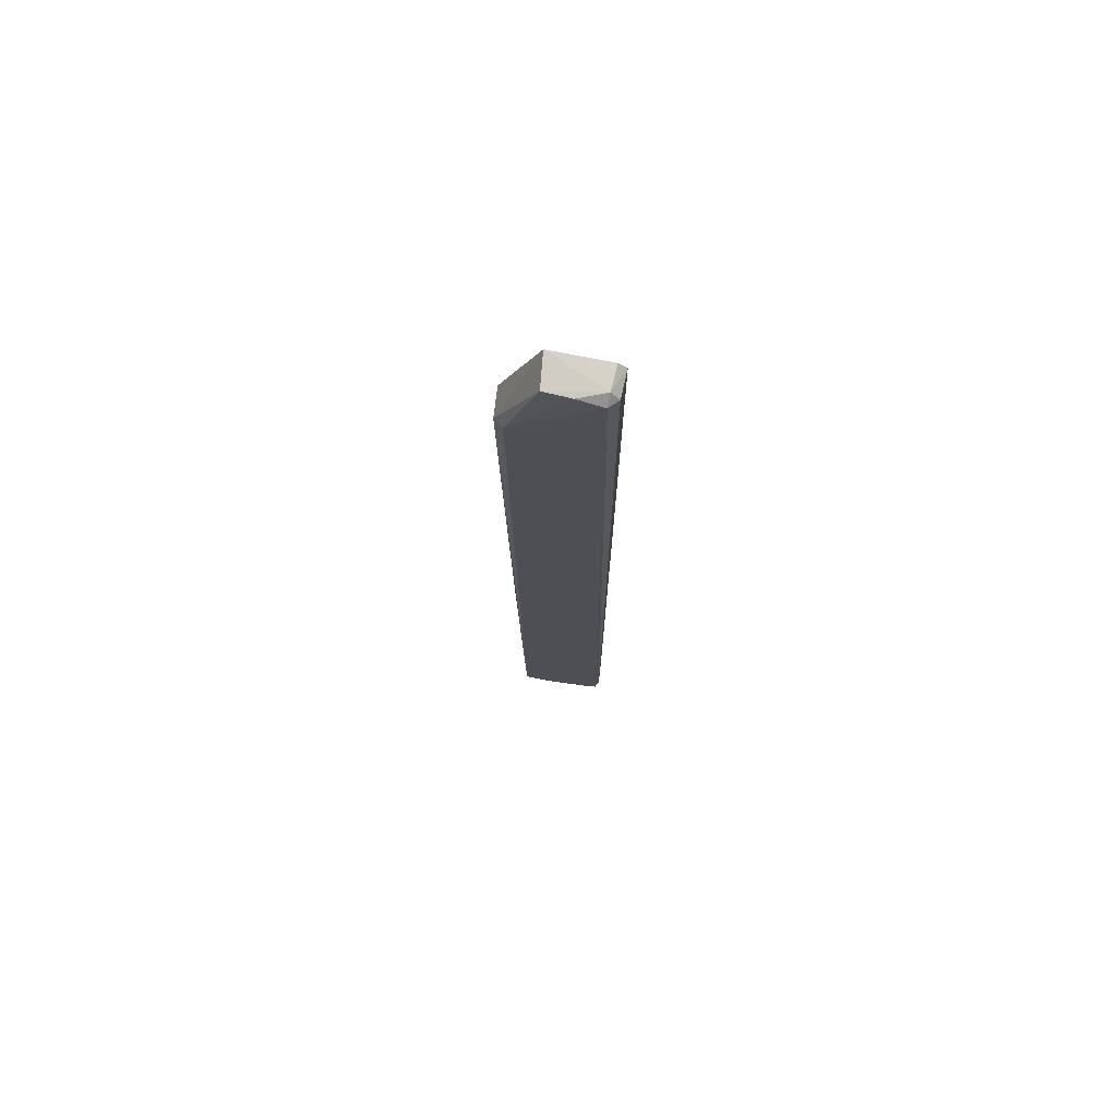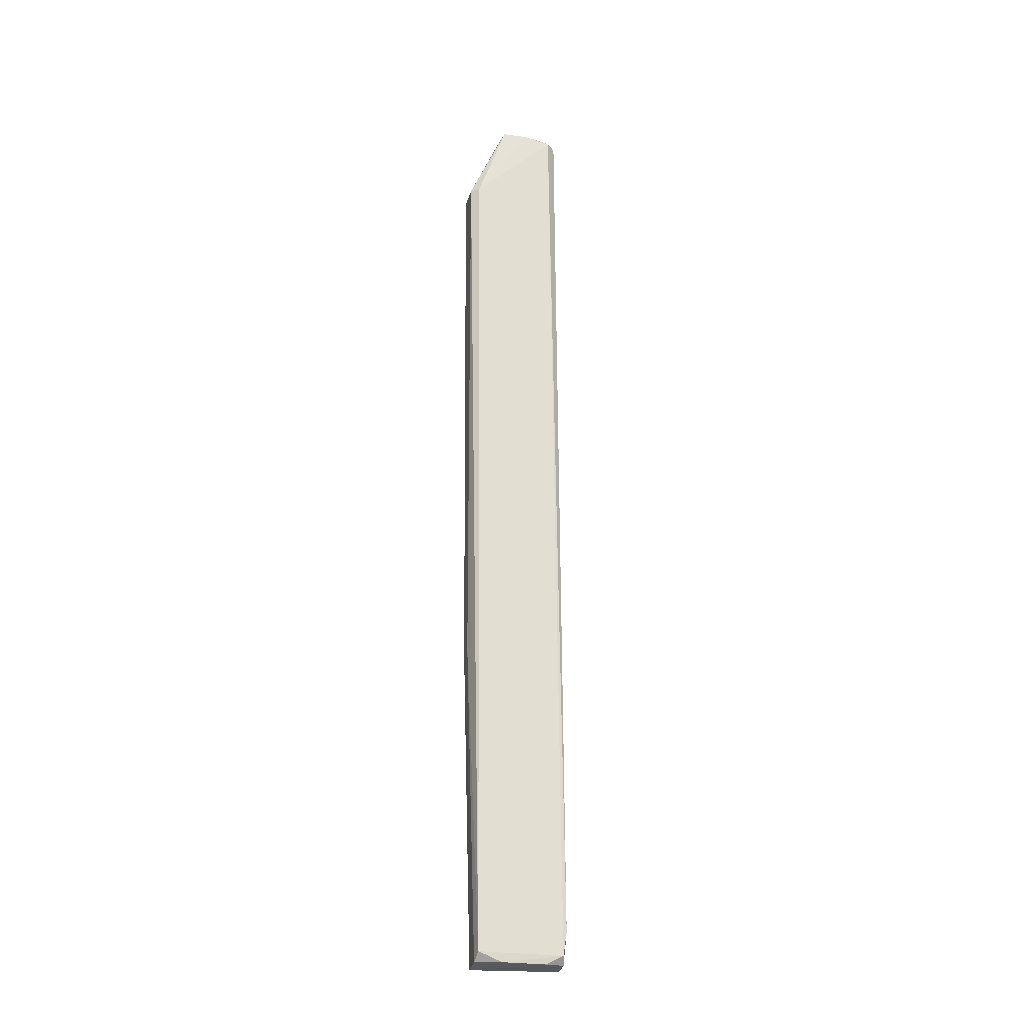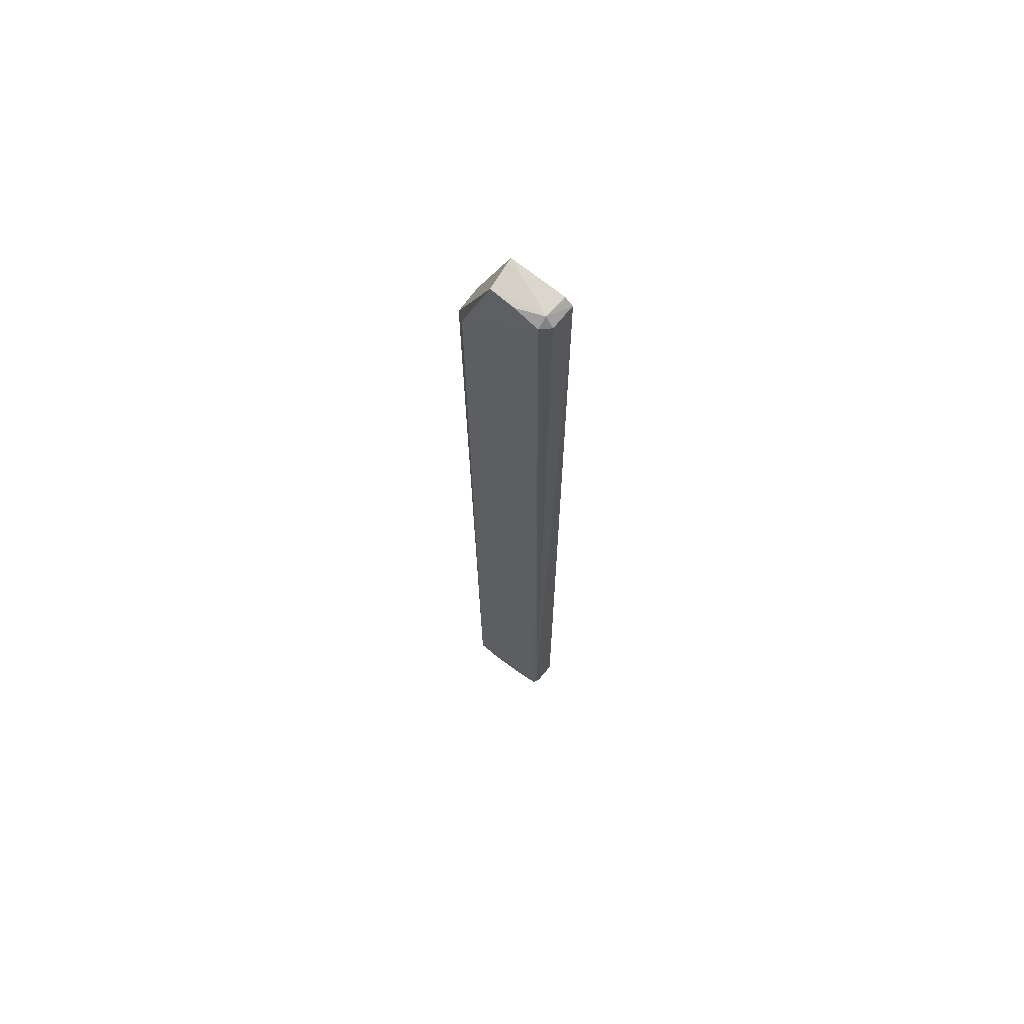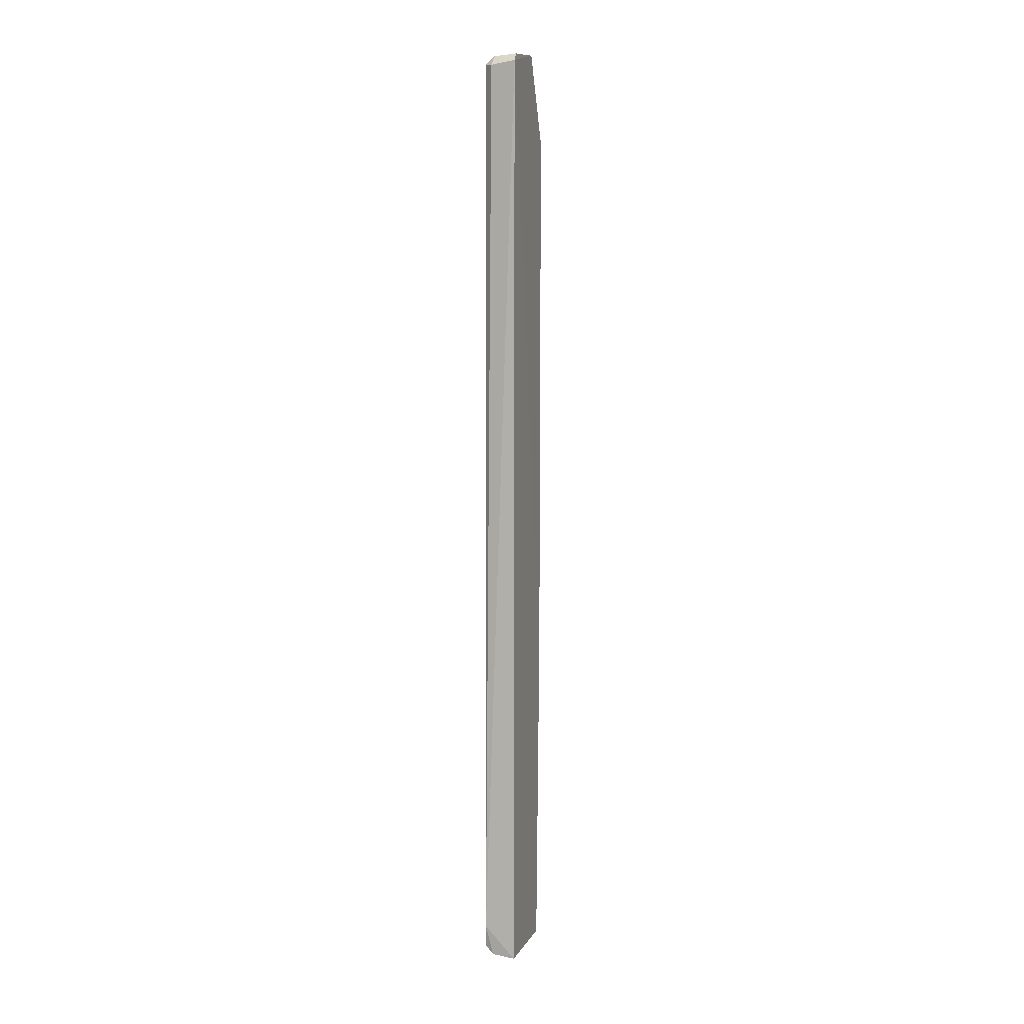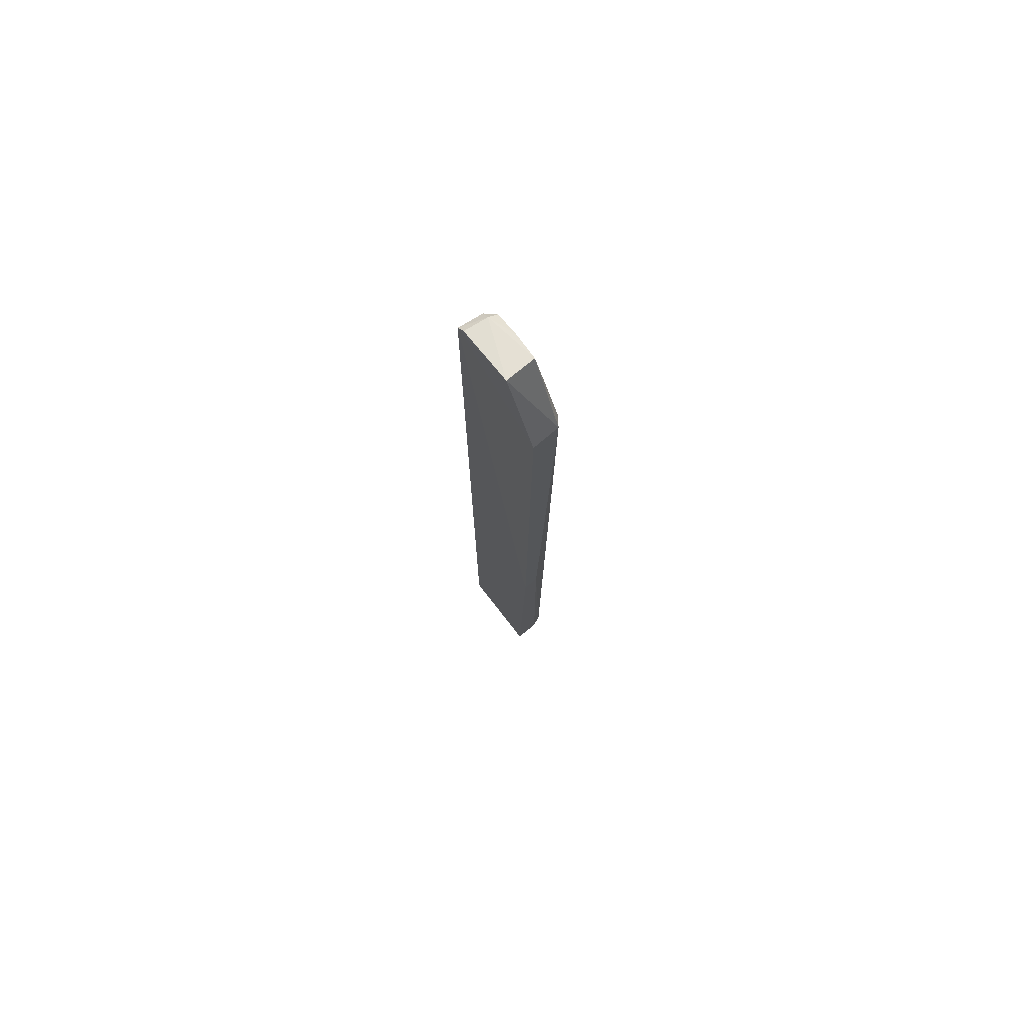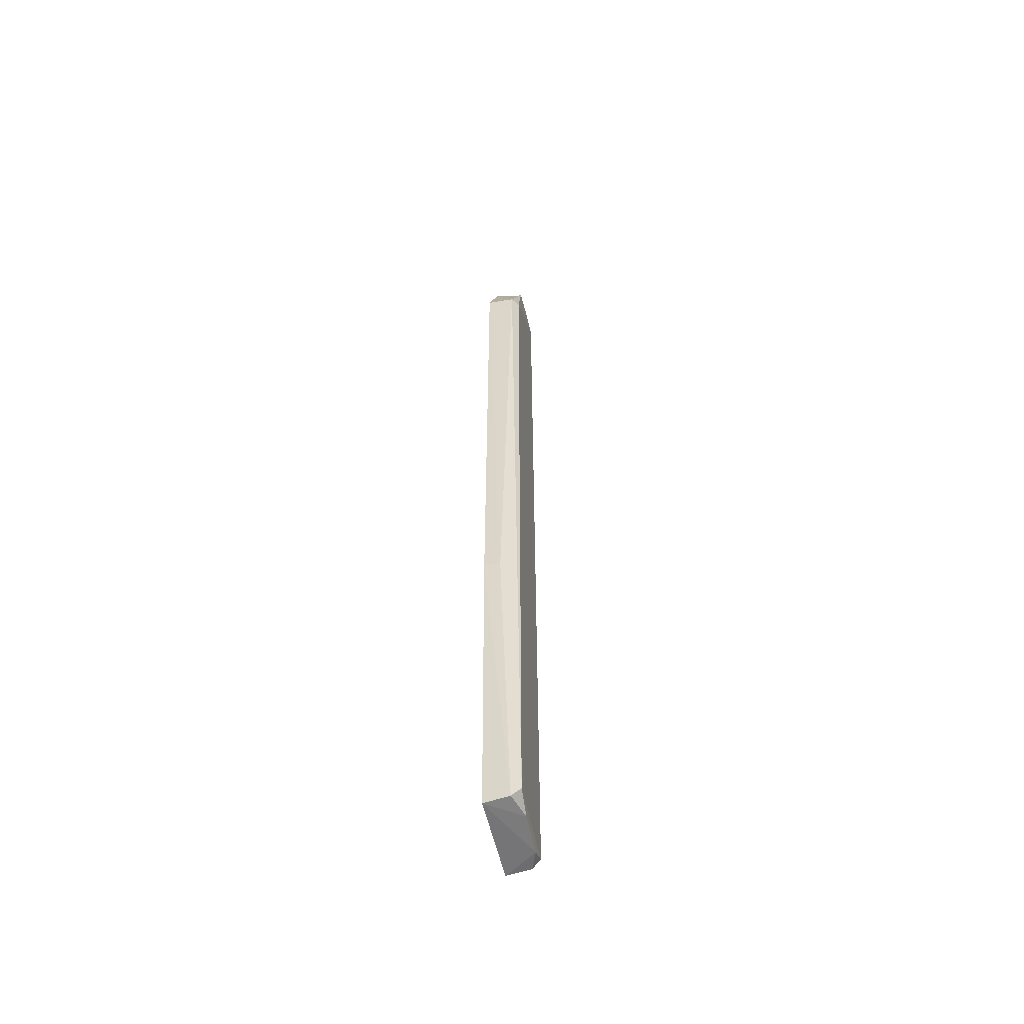
<metadata>
{"format":"obj","ext":"obj","renderer":"f3d","projection":"perspective","resolution":1024,"background":"white","views":[{"elev":73.3,"azim":99.3,"up":"+Y"},{"elev":-22.9,"azim":79.0,"up":"+Y"},{"elev":66.7,"azim":127.7,"up":"+Y"},{"elev":7.1,"azim":-163.5,"up":"+Y"},{"elev":74.7,"azim":-38.0,"up":"+Y"},{"elev":-55.5,"azim":12.5,"up":"+Y"}]}
</metadata>
<code>
v 0.06727 0.05125 0.01395
v 0.06796 -0.06019 0.01212
v 0.06797 0.06065 0.002288
v 0.06357 0.06095 0.0009594
v 0.06363 -0.0619 0.01247
v 0.06767 -0.05745 0.000759
v 0.06365 0.06255 0.009278
v 0.06811 0.0512 0.01282
v 0.06565 -0.01982 0.01352
v 0.0678 -0.06043 0.001226
v 0.06681 0.06047 0.001161
v 0.06365 -0.06184 0.0009543
v 0.06668 0.06169 0.002214
v 0.06362 0.05123 0.01411
v 0.06771 0.06181 0.008961
v 0.0668 -0.06141 0.01243
v 0.06357 -0.01982 0.0136
v 0.06673 -0.06149 0.001008
v 0.06364 0.06191 0.001947
v 0.06787 0.06159 0.005582
v 0.06781 -0.06142 0.009044
v 0.06769 -0.06153 0.003539
f 8 1 2
f 8 2 3
f 9 2 1
f 10 6 3
f 10 3 2
f 11 6 4
f 11 3 6
f 12 4 6
f 13 11 4
f 13 3 11
f 14 1 7
f 14 9 1
f 14 7 4
f 15 7 1
f 15 1 8
f 15 13 7
f 16 2 9
f 17 12 5
f 17 4 12
f 17 14 4
f 17 9 14
f 17 16 9
f 17 5 16
f 18 12 6
f 18 6 10
f 19 13 4
f 19 4 7
f 19 7 13
f 20 15 8
f 20 8 3
f 20 3 13
f 20 13 15
f 21 10 2
f 21 2 16
f 21 16 5
f 22 18 10
f 22 10 21
f 22 12 18
f 22 21 5
f 22 5 12

</code>
